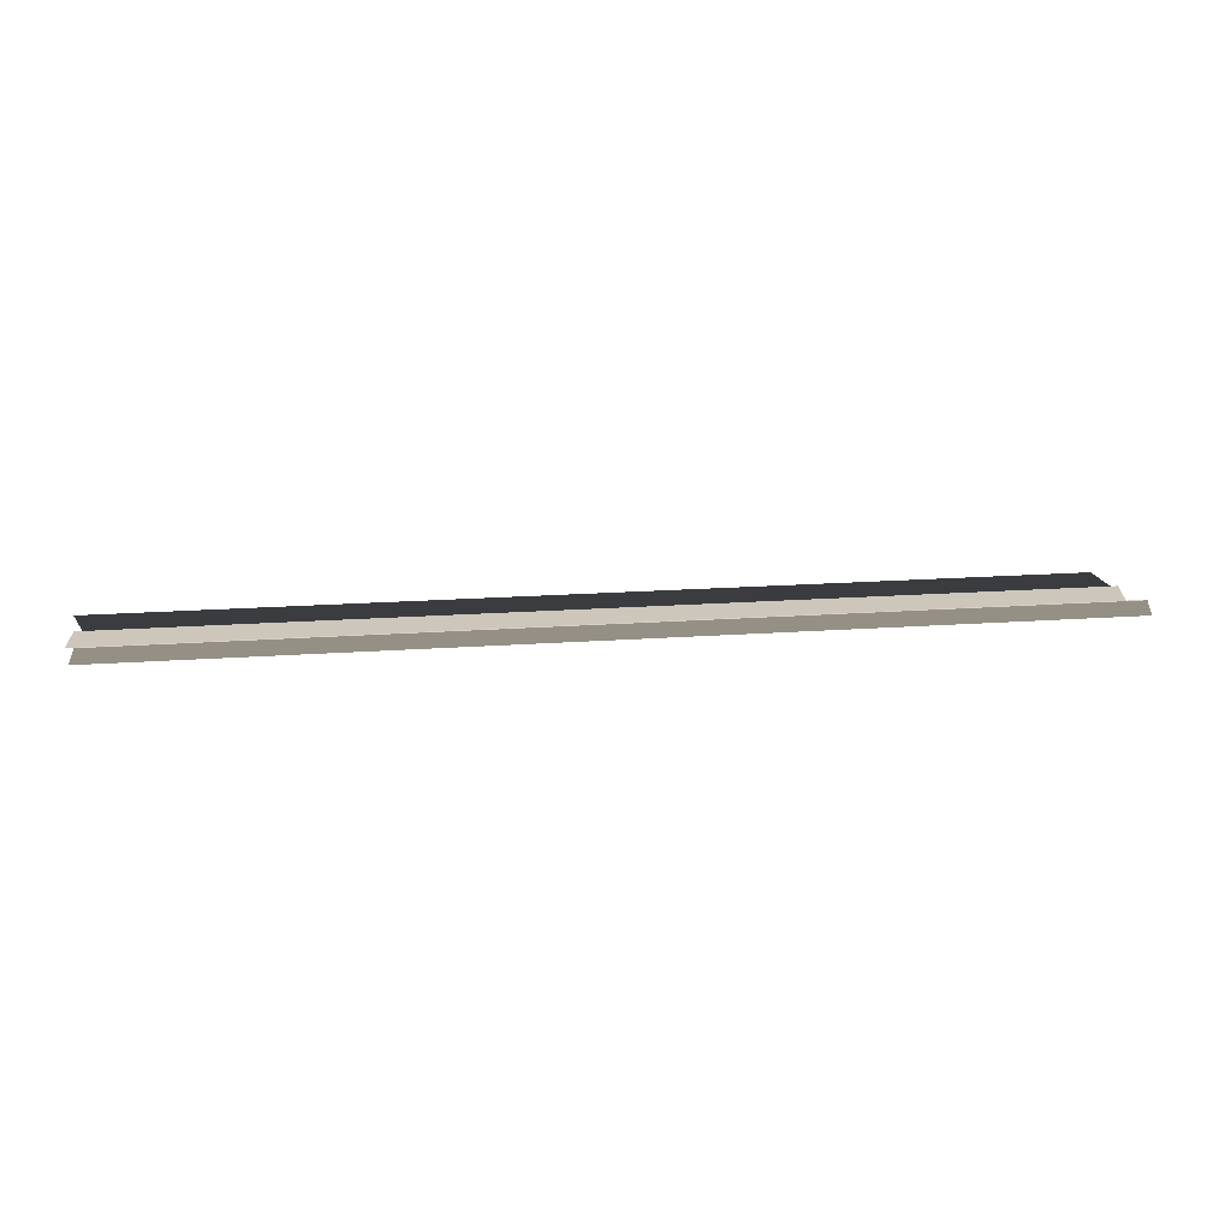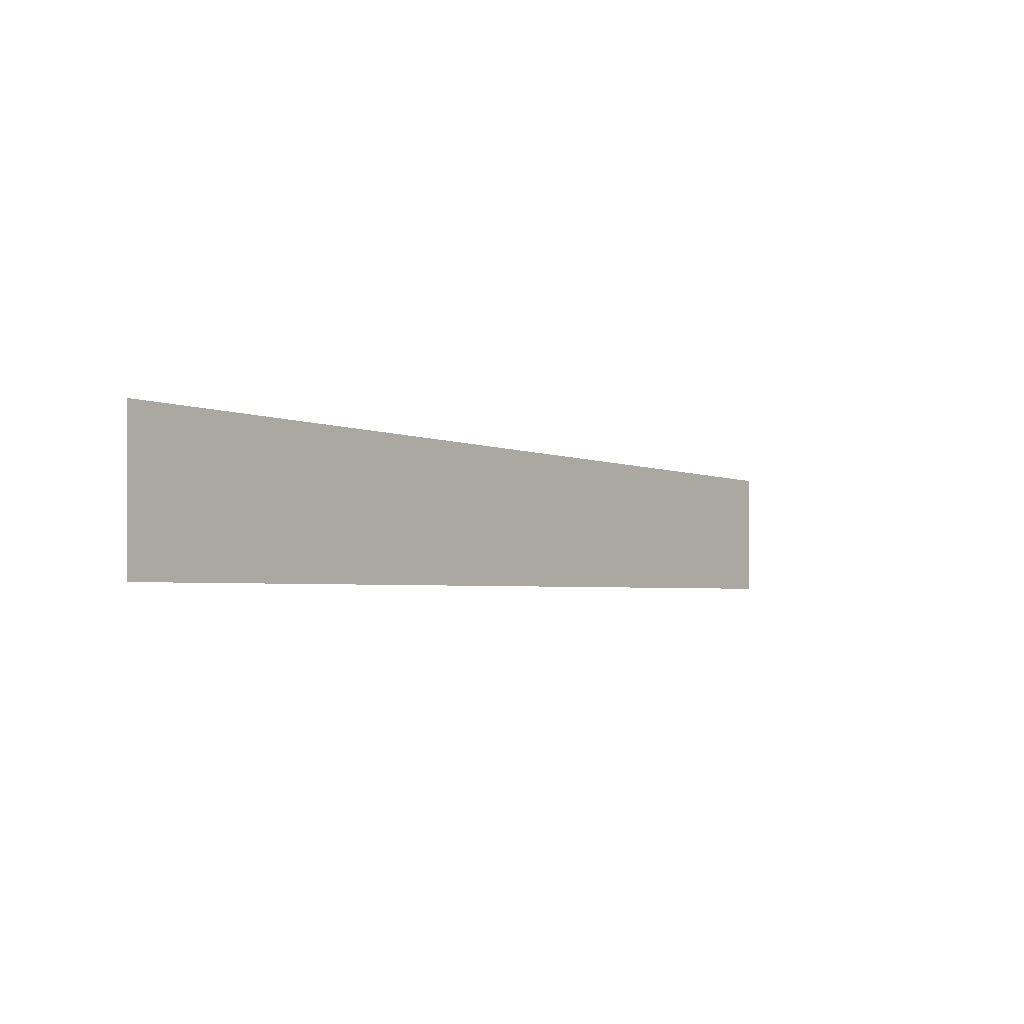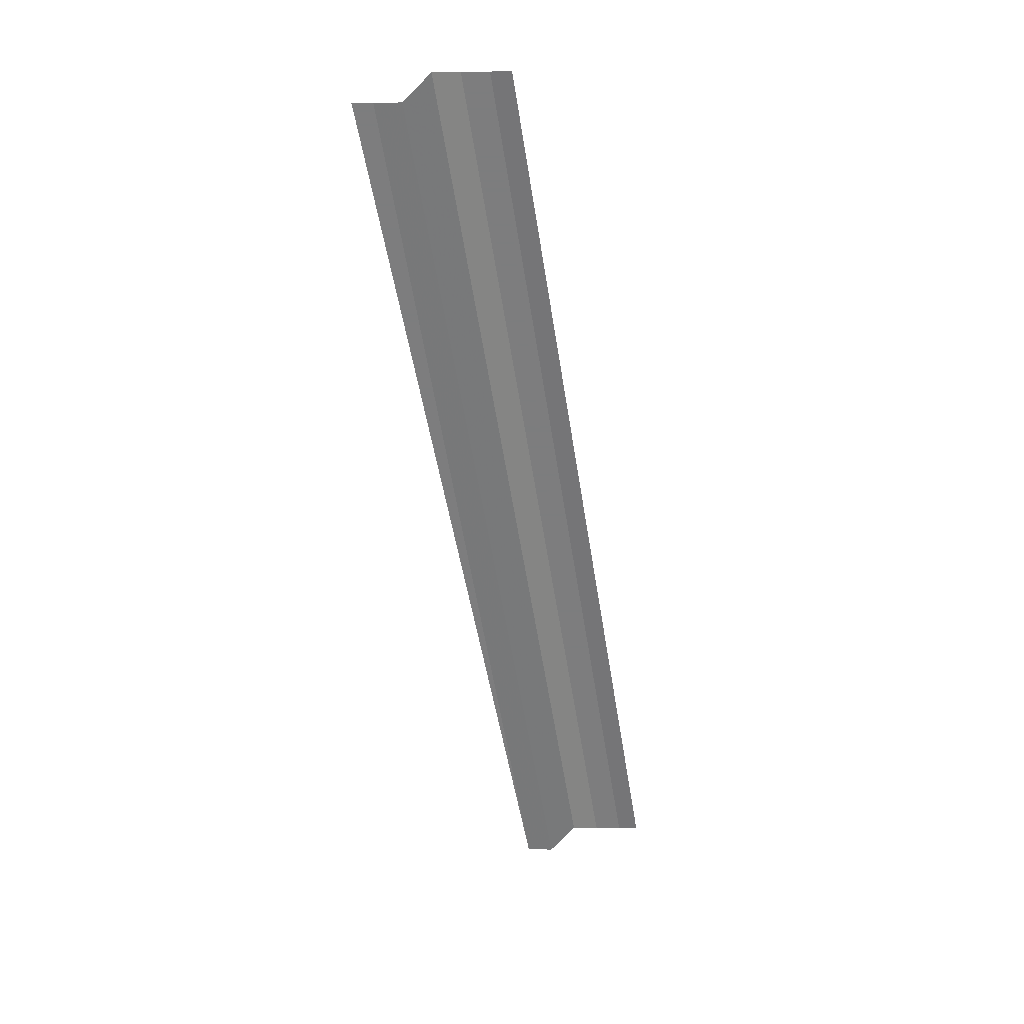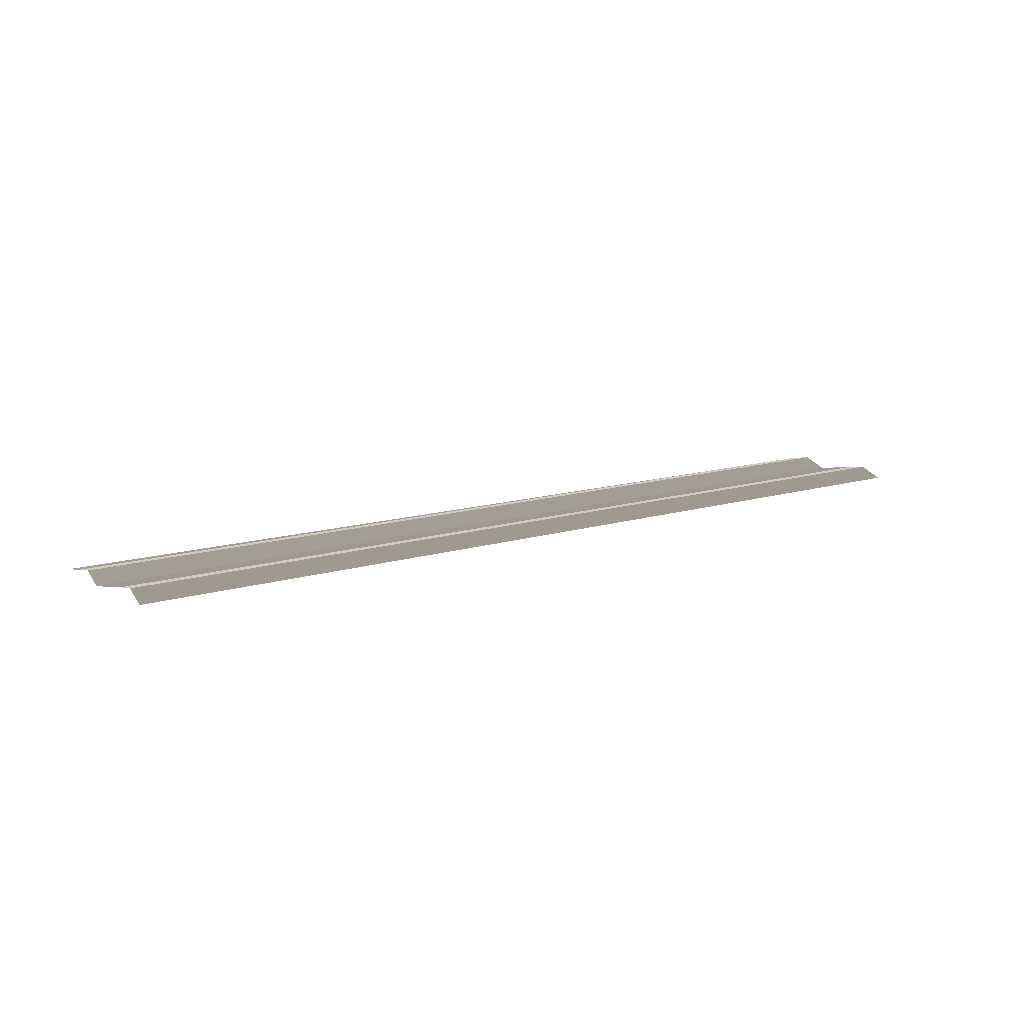
<metadata>
{"format":"obj","ext":"obj","renderer":"f3d","projection":"perspective","resolution":1024,"background":"white","views":[{"elev":18.0,"azim":171.2,"up":"+Y"},{"elev":-2.8,"azim":129.3,"up":"+Z"},{"elev":-59.2,"azim":99.2,"up":"+Y"},{"elev":12.2,"azim":144.1,"up":"+Y"}]}
</metadata>
<code>
o 5495
v 2230 1873 16.22
v 2230 1873 16.22
v 2230 1873 16.22
v 2230 1873 16.22
v 2230 1873 16.22
v 2230 1873 16.22
v 2230 1873 16.22
v 2230 1873 16.22
v 2230 1873 16.22
v 2230 1873 16.22
v 2230 1873 16.22
v 2230 1873 16.22
v 2230 1873 16.22
v 2230 1873 16.22
v 2230 1873 16.22
v 2230 1873 16.22
v 2230 1873 16.22
v 2230 1873 16.22
v 2230 1873 16.22
v 2230 1873 16.22
v 2230 1873 16.22
v 2230 1873 16.22
v 2230 1873 16.22
v 2230 1873 16.22
v 2230 1873 16.22
v 2230 1873 16.22
v 2230 1873 16.22
v 2230 1873 16.22
v 2230 1873 16.22
v 2230 1873 16.22
v 2230 1873 16.22
v 2230 1873 16.22
v 2230 1873 16.22
v 2230 1873 16.22
v 2230 1873 16.22
v 2230 1873 16.22
v 2230 1873 16.22
v 2230 1873 16.22
v 2230 1873 16.22
v 2230 1873 16.22
v 2230 1873 16.22
v 2230 1873 16.22
v 2230 1873 16.22
v 2230 1873 16.22
v 2230 1873 16.22
v 2230 1873 16.22
v 2230 1873 16.22
v 2230 1873 16.22
v 2230 1873 16.22
v 2230 1873 16.22
v 2230 1873 16.22
f 1 2 3
f 3 4 5
f 6 7 8
f 8 9 10
f 11 12 13
f 13 14 15
f 16 17 18
f 18 19 20
f 21 22 23
f 23 24 25
f 26 27 28
f 28 29 30
f 31 32 33
f 34 32 33
f 35 36 33
f 34 37 38
f 38 39 40
f 41 32 42
f 41 43 44
f 44 45 46
f 47 48 49
f 50 51 49

</code>
